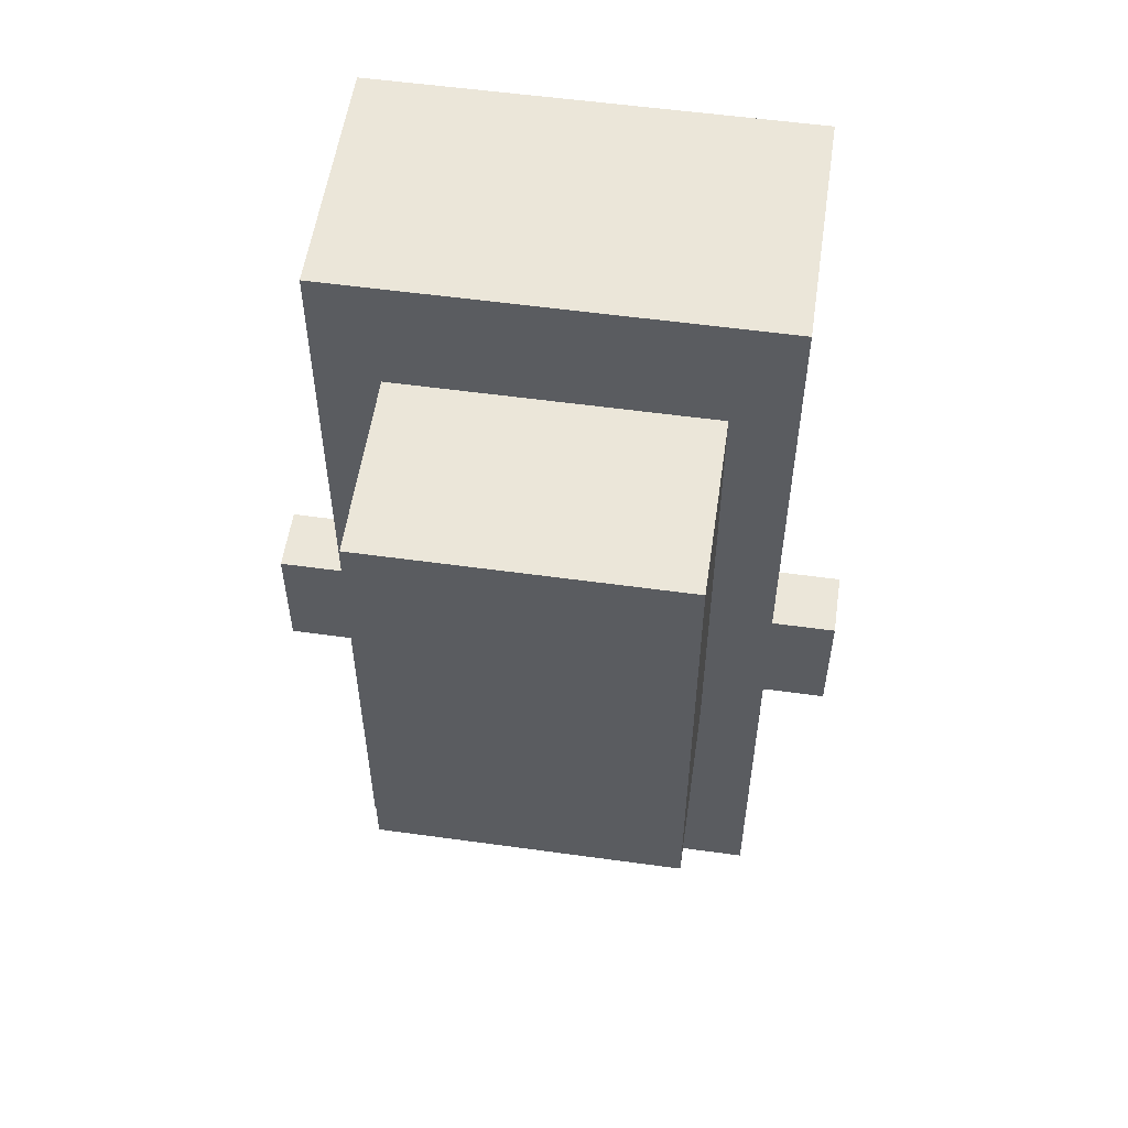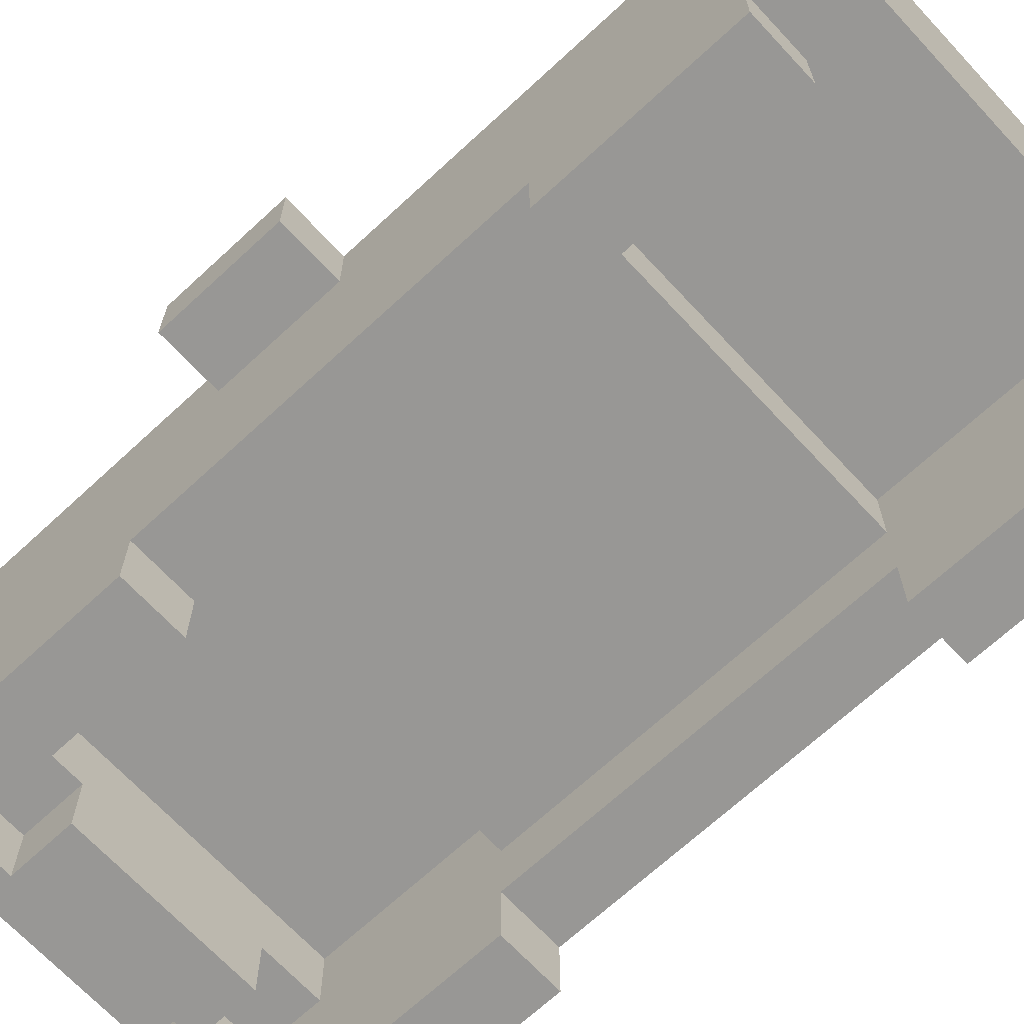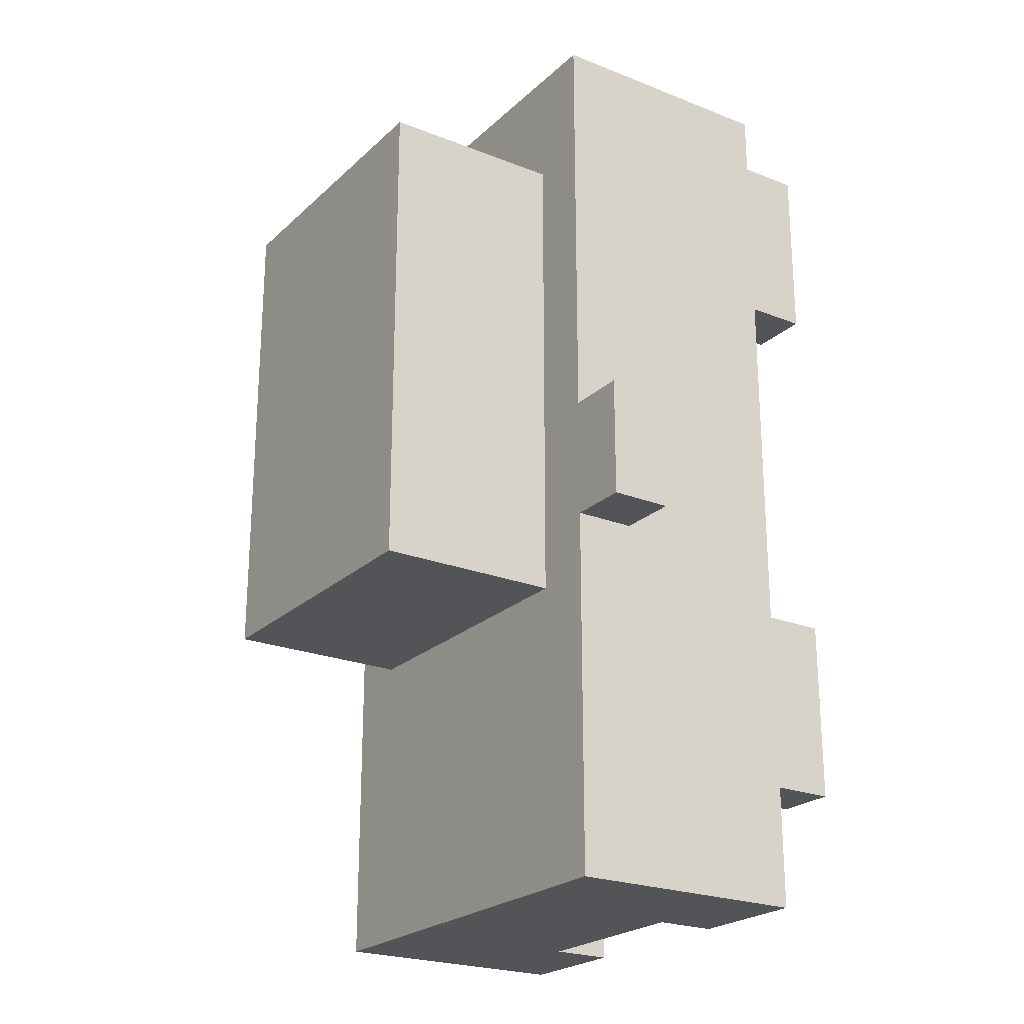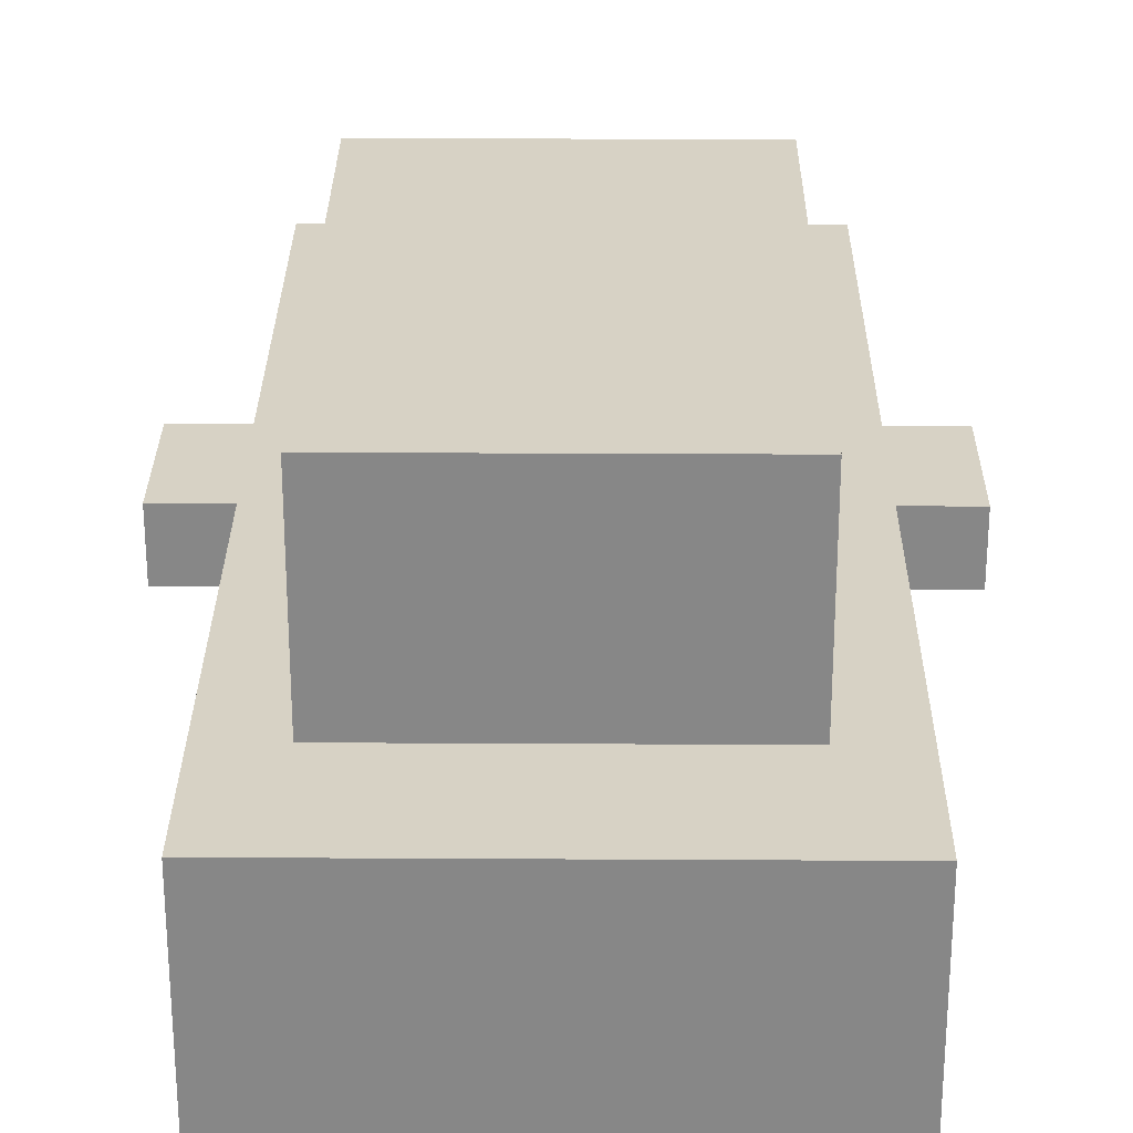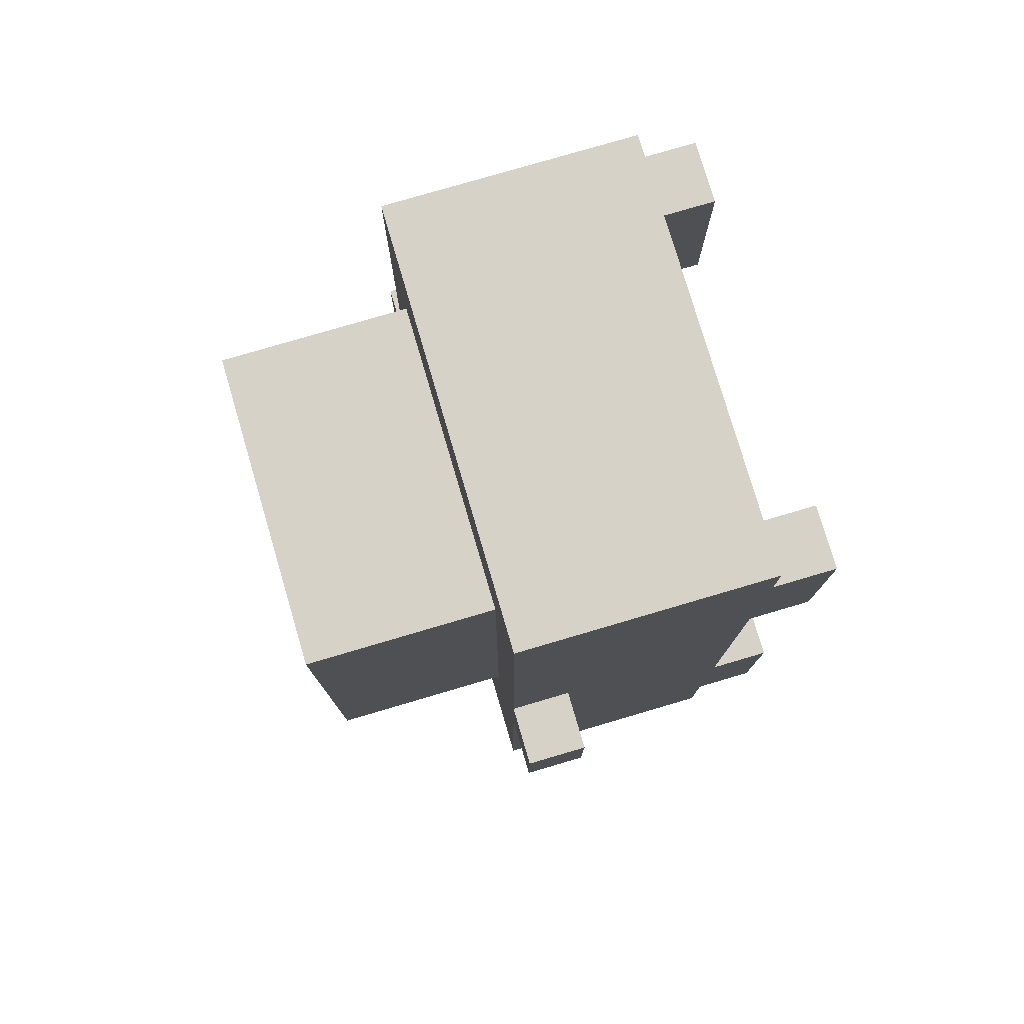
<metadata>
{"format":"obj","ext":"obj","renderer":"f3d","projection":"perspective","resolution":1024,"background":"white","views":[{"elev":55.3,"azim":-171.7,"up":"+Z"},{"elev":-68.2,"azim":-47.1,"up":"+Y"},{"elev":-23.2,"azim":-123.7,"up":"+Z"},{"elev":27.5,"azim":0.5,"up":"+Y"},{"elev":78.1,"azim":-106.4,"up":"+Z"}]}
</metadata>
<code>
g OrangeCar
v -5 4 -0
v -5 4 -2
v -5 5 -0
v -5 5 -2
v -4 0 6
v -4 0 3
v -4 0 -3
v -4 0 -6
v -4 1 7
v -4 1 6
v -4 1 5
v -4 1 4
v -4 1 3
v -4 1 -3
v -4 1 -4
v -4 1 -5
v -4 1 -6
v -4 1 -8
v -4 2 7
v -4 2 6
v -4 2 5
v -4 2 4
v -4 2 3
v -4 2 -3
v -4 2 -4
v -4 2 -5
v -4 2 -6
v -4 2 -8
v -4 3 7
v -4 3 6
v -4 3 3
v -4 3 -3
v -4 3 -6
v -4 3 -8
v -4 4 -0
v -4 4 -2
v -4 5 7
v -4 5 -0
v -4 5 -2
v -4 5 -8
v -3 5 5
v -3 5 4
v -3 5 3
v -3 5 2
v -3 5 -2
v -3 5 -3
v -3 7 4
v -3 7 3
v -3 7 2
v -3 7 -2
v -3 8 5
v -3 8 -3
v -2 1 -6
v -2 1 -7
v -2 2 -6
v -2 2 -7
v 1 1 -7
v 1 1 -8
v 1 2 -7
v 1 2 -8
v 2 0 6
v 2 0 3
v 2 0 -3
v 2 0 -6
v 2 1 6
v 2 1 5
v 2 1 4
v 2 1 3
v 2 1 -3
v 2 1 -4
v 2 1 -5
v 2 1 -6
v 2 1 -7
v 2 2 6
v 2 2 5
v 2 2 4
v 2 2 3
v 2 2 -3
v 2 2 -4
v 2 2 -5
v 2 2 -6
v 2 2 -7
v 2 3 6
v 2 3 3
v 2 3 -3
v 2 3 -6
v -3 0 6
v -3 0 3
v -3 0 -3
v -3 0 -6
v -3 1 6
v -3 1 5
v -3 1 4
v -3 1 3
v -3 1 -3
v -3 1 -4
v -3 1 -5
v -3 1 -6
v -3 1 -7
v -3 2 6
v -3 2 5
v -3 2 4
v -3 2 3
v -3 2 -3
v -3 2 -4
v -3 2 -5
v -3 2 -6
v -3 2 -7
v -3 3 6
v -3 3 3
v -3 3 -3
v -3 3 -6
v -2 1 -7
v -2 1 -8
v -2 2 -7
v -2 2 -8
v 1 1 -6
v 1 1 -7
v 1 2 -6
v 1 2 -7
v 2 5 5
v 2 5 4
v 2 5 3
v 2 5 2
v 2 5 -2
v 2 5 -3
v 2 7 4
v 2 7 3
v 2 7 2
v 2 7 -2
v 2 8 5
v 2 8 -3
v 3 0 6
v 3 0 3
v 3 0 -3
v 3 0 -6
v 3 1 7
v 3 1 6
v 3 1 5
v 3 1 4
v 3 1 3
v 3 1 -3
v 3 1 -4
v 3 1 -5
v 3 1 -6
v 3 1 -8
v 3 2 7
v 3 2 6
v 3 2 5
v 3 2 4
v 3 2 3
v 3 2 -3
v 3 2 -4
v 3 2 -5
v 3 2 -6
v 3 2 -8
v 3 3 7
v 3 3 6
v 3 3 3
v 3 3 -3
v 3 3 -6
v 3 3 -8
v 3 4 -0
v 3 4 -2
v 3 5 7
v 3 5 -0
v 3 5 -2
v 3 5 -8
v 4 4 -0
v 4 4 -2
v 4 5 -0
v 4 5 -2
v -4 1 7
v -4 2 7
v -4 3 7
v -4 5 7
v -2 3 7
v -2 5 7
v 1 3 7
v 1 5 7
v 3 1 7
v 3 2 7
v 3 3 7
v 3 5 7
v -4 0 6
v -4 1 6
v -3 0 6
v -3 1 6
v 2 0 6
v 2 1 6
v 3 0 6
v 3 1 6
v -3 5 5
v -3 8 5
v -2 5 5
v -2 7 5
v 1 5 5
v 1 7 5
v 2 5 5
v 2 8 5
v -3 2 3
v -3 3 3
v 2 2 3
v 2 3 3
v -5 4 -0
v -5 5 -0
v -4 4 -0
v -4 5 -0
v 3 4 -0
v 3 5 -0
v 4 4 -0
v 4 5 -0
v -4 0 -3
v -4 1 -3
v -3 0 -3
v -3 1 -3
v 2 0 -3
v 2 1 -3
v 3 0 -3
v 3 1 -3
v -3 2 -6
v -3 3 -6
v -2 1 -6
v -2 2 -6
v -2 3 -6
v 1 1 -6
v 1 2 -6
v 1 3 -6
v 2 2 -6
v 2 3 -6
v -3 1 -7
v -3 2 -7
v -2 1 -7
v -2 2 -7
v 1 1 -7
v 1 2 -7
v 2 1 -7
v 2 2 -7
v -3 1 6
v -3 2 6
v -3 3 6
v -2 3 6
v 1 3 6
v 2 1 6
v 2 2 6
v 2 3 6
v -4 0 3
v -4 1 3
v -3 0 3
v -3 1 3
v 2 0 3
v 2 1 3
v 3 0 3
v 3 1 3
v -5 4 -2
v -5 5 -2
v -4 4 -2
v -4 5 -2
v 3 4 -2
v 3 5 -2
v 4 4 -2
v 4 5 -2
v -3 2 -3
v -3 3 -3
v -3 5 -3
v -3 8 -3
v -2 3 -3
v -2 5 -3
v -2 7 -3
v 1 3 -3
v 1 5 -3
v 1 7 -3
v 2 2 -3
v 2 3 -3
v 2 5 -3
v 2 8 -3
v -4 0 -6
v -4 1 -6
v -3 0 -6
v -3 1 -6
v 2 0 -6
v 2 1 -6
v 3 0 -6
v 3 1 -6
v -2 1 -7
v -2 2 -7
v 1 1 -7
v 1 2 -7
v -4 1 -8
v -4 2 -8
v -4 3 -8
v -4 5 -8
v -3 3 -8
v -3 4 -8
v -2 1 -8
v -2 2 -8
v -2 3 -8
v -2 4 -8
v -2 5 -8
v 1 1 -8
v 1 2 -8
v 1 3 -8
v 1 4 -8
v 1 5 -8
v 2 3 -8
v 2 4 -8
v 3 1 -8
v 3 2 -8
v 3 3 -8
v 3 5 -8
v -4 0 6
v -3 0 6
v 2 0 6
v 3 0 6
v -4 0 3
v -3 0 3
v 2 0 3
v 3 0 3
v -4 0 -3
v -3 0 -3
v 2 0 -3
v 3 0 -3
v -4 0 -6
v -3 0 -6
v 2 0 -6
v 3 0 -6
v -4 1 7
v 3 1 7
v -4 1 6
v -3 1 6
v 2 1 6
v 3 1 6
v -4 1 3
v -3 1 3
v 2 1 3
v 3 1 3
v -4 1 -3
v -3 1 -3
v 2 1 -3
v 3 1 -3
v -4 1 -6
v -3 1 -6
v -2 1 -6
v 1 1 -6
v 2 1 -6
v 3 1 -6
v -3 1 -7
v -2 1 -7
v 1 1 -7
v 2 1 -7
v -4 1 -8
v -2 1 -8
v 1 1 -8
v 3 1 -8
v -3 2 3
v 2 2 3
v -3 2 -3
v 2 2 -3
v -3 2 -6
v -2 2 -6
v 1 2 -6
v 2 2 -6
v -3 2 -7
v -2 2 -7
v 1 2 -7
v 2 2 -7
v -2 2 -8
v 1 2 -8
v -3 3 6
v -2 3 6
v 1 3 6
v 2 3 6
v -2 3 5
v 1 3 5
v -3 3 3
v 2 3 3
v -3 3 -3
v -2 3 -3
v 1 3 -3
v 2 3 -3
v -3 3 -6
v -2 3 -6
v 1 3 -6
v 2 3 -6
v -5 4 -0
v -4 4 -0
v 3 4 -0
v 4 4 -0
v -5 4 -2
v -4 4 -2
v 3 4 -2
v 4 4 -2
v -4 5 7
v -2 5 7
v 1 5 7
v 3 5 7
v -3 5 5
v -2 5 5
v 1 5 5
v 2 5 5
v -3 5 4
v 2 5 4
v -3 5 3
v 2 5 3
v -3 5 2
v 2 5 2
v -5 5 -0
v -4 5 -0
v 3 5 -0
v 4 5 -0
v -5 5 -2
v -4 5 -2
v -3 5 -2
v 2 5 -2
v 3 5 -2
v 4 5 -2
v -3 5 -3
v -2 5 -3
v 1 5 -3
v 2 5 -3
v -4 5 -8
v -2 5 -8
v 1 5 -8
v 3 5 -8
v -3 8 5
v 2 8 5
v -3 8 -3
v 2 8 -3
f 3 2 1
f 4 2 3
f 10 6 5
f 11 6 10
f 12 6 11
f 13 6 12
f 14 8 7
f 15 8 14
f 16 8 15
f 17 8 16
f 19 10 9
f 20 11 10
f 20 10 19
f 21 12 11
f 21 11 20
f 22 13 12
f 22 12 21
f 23 14 13
f 23 13 22
f 24 15 14
f 24 14 23
f 25 16 15
f 25 15 24
f 26 17 16
f 26 16 25
f 27 18 17
f 27 17 26
f 28 18 27
f 29 20 19
f 30 21 20
f 30 20 29
f 30 22 21
f 30 23 22
f 31 24 23
f 31 23 30
f 32 26 25
f 32 24 31
f 32 27 26
f 32 25 24
f 33 28 27
f 33 27 32
f 34 28 33
f 35 31 30
f 35 32 31
f 35 34 33
f 35 33 32
f 35 30 29
f 36 34 35
f 37 35 29
f 38 35 37
f 39 34 36
f 40 34 39
f 47 42 41
f 47 43 42
f 48 44 43
f 48 43 47
f 49 45 44
f 49 44 48
f 50 46 45
f 50 45 49
f 51 49 48
f 51 48 47
f 51 50 49
f 51 47 41
f 52 46 50
f 52 50 51
f 55 54 53
f 56 54 55
f 59 58 57
f 60 58 59
f 65 62 61
f 66 62 65
f 67 62 66
f 68 62 67
f 69 64 63
f 70 64 69
f 71 64 70
f 72 64 71
f 74 66 65
f 75 67 66
f 75 66 74
f 76 68 67
f 76 67 75
f 77 69 68
f 77 68 76
f 78 70 69
f 78 69 77
f 79 71 70
f 79 70 78
f 80 72 71
f 80 71 79
f 81 73 72
f 81 72 80
f 82 73 81
f 83 75 74
f 83 76 75
f 83 77 76
f 84 77 83
f 85 80 79
f 85 81 80
f 85 79 78
f 86 81 85
f 87 88 91
f 91 88 92
f 92 88 93
f 93 88 94
f 89 90 95
f 95 90 96
f 96 90 97
f 97 90 98
f 91 92 100
f 92 93 101
f 100 92 101
f 93 94 102
f 101 93 102
f 94 95 103
f 102 94 103
f 95 96 104
f 103 95 104
f 96 97 105
f 104 96 105
f 97 98 106
f 105 97 106
f 98 99 107
f 106 98 107
f 107 99 108
f 100 101 109
f 101 102 109
f 102 103 109
f 109 103 110
f 105 106 111
f 106 107 111
f 104 105 111
f 111 107 112
f 113 114 115
f 115 114 116
f 117 118 119
f 119 118 120
f 121 122 127
f 122 123 127
f 123 124 128
f 127 123 128
f 124 125 129
f 128 124 129
f 125 126 130
f 129 125 130
f 128 129 131
f 127 128 131
f 129 130 131
f 121 127 131
f 130 126 132
f 131 130 132
f 133 134 138
f 138 134 139
f 139 134 140
f 140 134 141
f 135 136 142
f 142 136 143
f 143 136 144
f 144 136 145
f 137 138 147
f 138 139 148
f 147 138 148
f 139 140 149
f 148 139 149
f 140 141 150
f 149 140 150
f 141 142 151
f 150 141 151
f 142 143 152
f 151 142 152
f 143 144 153
f 152 143 153
f 144 145 154
f 153 144 154
f 145 146 155
f 154 145 155
f 155 146 156
f 147 148 157
f 148 149 158
f 157 148 158
f 149 150 158
f 150 151 158
f 151 152 159
f 158 151 159
f 153 154 160
f 159 152 160
f 154 155 160
f 152 153 160
f 155 156 161
f 160 155 161
f 161 156 162
f 158 159 163
f 159 160 163
f 161 162 163
f 160 161 163
f 157 158 163
f 163 162 164
f 157 163 165
f 165 163 166
f 164 162 167
f 167 162 168
f 169 170 171
f 171 170 172
f 177 175 174
f 177 176 175
f 178 176 177
f 179 177 174
f 179 178 177
f 180 178 179
f 181 174 173
f 182 179 174
f 182 174 181
f 183 180 179
f 183 179 182
f 184 180 183
f 187 186 185
f 188 186 187
f 191 190 189
f 192 190 191
f 195 194 193
f 196 194 195
f 197 196 195
f 198 194 196
f 198 196 197
f 199 198 197
f 200 194 198
f 200 198 199
f 203 202 201
f 204 202 203
f 207 206 205
f 208 206 207
f 211 210 209
f 212 210 211
f 215 214 213
f 216 214 215
f 219 218 217
f 220 218 219
f 224 222 221
f 225 222 224
f 226 224 223
f 227 225 224
f 227 224 226
f 228 225 227
f 229 228 227
f 230 228 229
f 233 232 231
f 234 232 233
f 237 236 235
f 238 236 237
f 240 241 242
f 240 242 243
f 239 240 244
f 240 243 245
f 244 240 245
f 245 243 246
f 247 248 249
f 249 248 250
f 251 252 253
f 253 252 254
f 255 256 257
f 257 256 258
f 259 260 261
f 261 260 262
f 263 264 267
f 265 266 268
f 268 266 269
f 263 267 270
f 268 269 271
f 269 266 272
f 271 269 272
f 263 270 273
f 273 270 274
f 271 272 275
f 272 266 276
f 275 272 276
f 277 278 279
f 279 278 280
f 281 282 283
f 283 282 284
f 285 286 287
f 287 286 288
f 290 291 293
f 291 292 293
f 293 292 294
f 289 290 295
f 290 293 296
f 295 290 296
f 293 294 297
f 296 293 297
f 294 292 298
f 297 294 298
f 298 292 299
f 296 297 301
f 298 299 301
f 297 298 301
f 301 299 302
f 302 299 303
f 303 299 304
f 301 302 305
f 302 303 305
f 303 304 306
f 305 303 306
f 300 301 307
f 301 305 308
f 307 301 308
f 305 306 309
f 308 305 309
f 306 304 310
f 309 306 310
f 315 312 311
f 316 312 315
f 317 314 313
f 318 314 317
f 323 320 319
f 324 320 323
f 325 322 321
f 326 322 325
f 329 328 327
f 330 328 329
f 331 328 330
f 332 328 331
f 337 334 333
f 338 334 337
f 339 336 335
f 340 336 339
f 347 342 341
f 348 344 343
f 349 344 348
f 350 346 345
f 351 347 341
f 351 348 347
f 352 348 351
f 353 350 349
f 354 346 350
f 354 350 353
f 357 356 355
f 358 356 357
f 363 360 359
f 364 360 363
f 365 362 361
f 366 362 365
f 367 365 364
f 368 365 367
f 373 370 369
f 373 371 370
f 374 372 371
f 374 371 373
f 375 373 369
f 375 374 373
f 376 372 374
f 376 374 375
f 381 378 377
f 382 379 378
f 382 378 381
f 383 380 379
f 383 379 382
f 384 380 383
f 389 386 385
f 390 386 389
f 391 388 387
f 392 388 391
f 393 394 397
f 394 395 398
f 397 394 398
f 395 396 399
f 398 395 399
f 399 396 400
f 393 397 401
f 400 396 402
f 393 401 403
f 402 396 404
f 393 403 405
f 404 396 406
f 393 405 408
f 406 396 409
f 407 408 411
f 408 405 412
f 411 408 412
f 412 405 413
f 406 409 414
f 409 410 415
f 414 409 415
f 415 410 416
f 412 413 417
f 414 415 420
f 412 417 421
f 417 418 421
f 418 419 422
f 421 418 422
f 419 420 423
f 422 419 423
f 420 415 424
f 423 420 424
f 425 426 427
f 427 426 428

</code>
